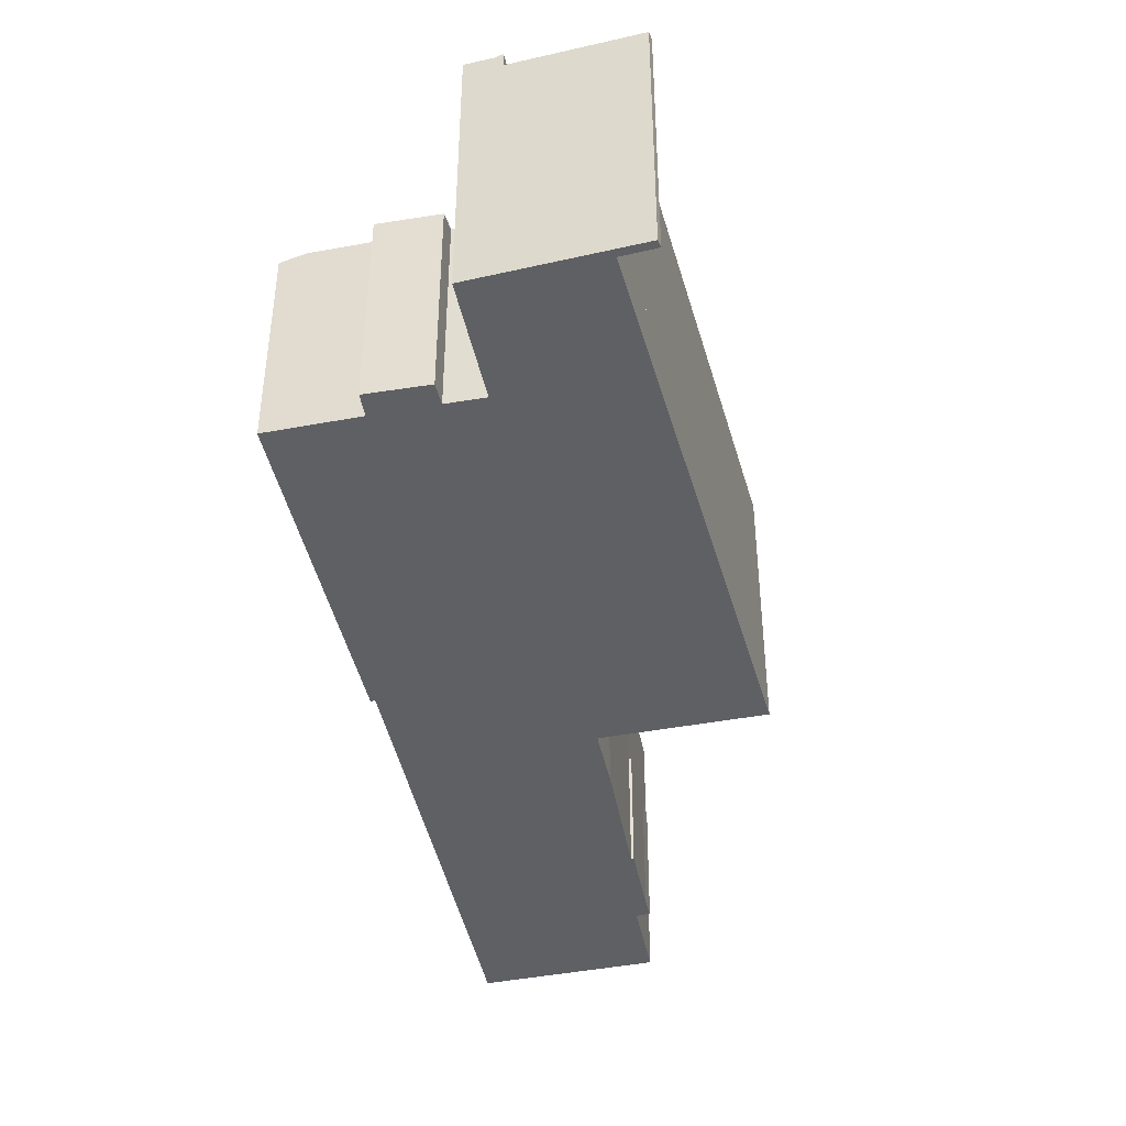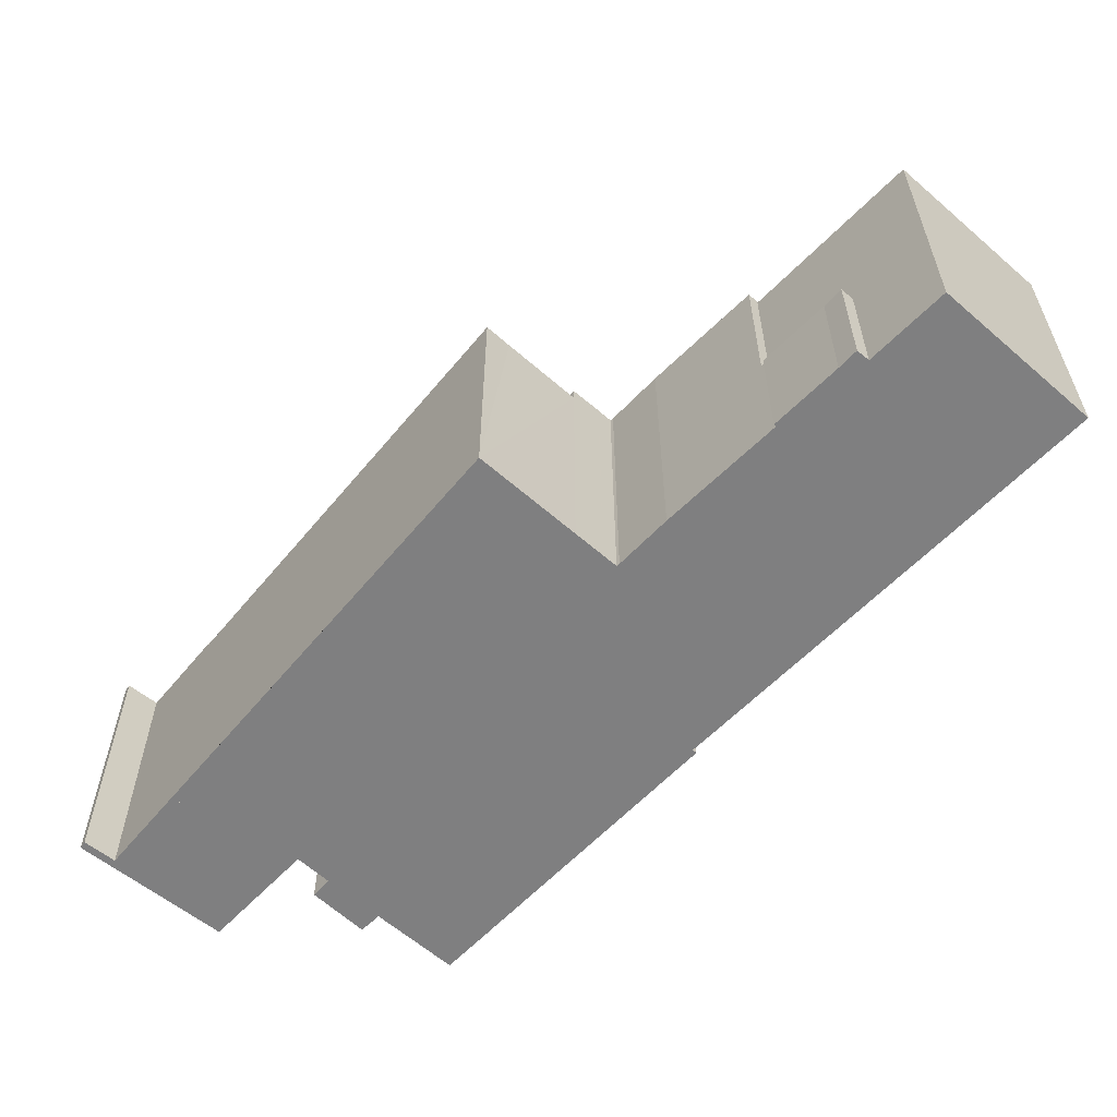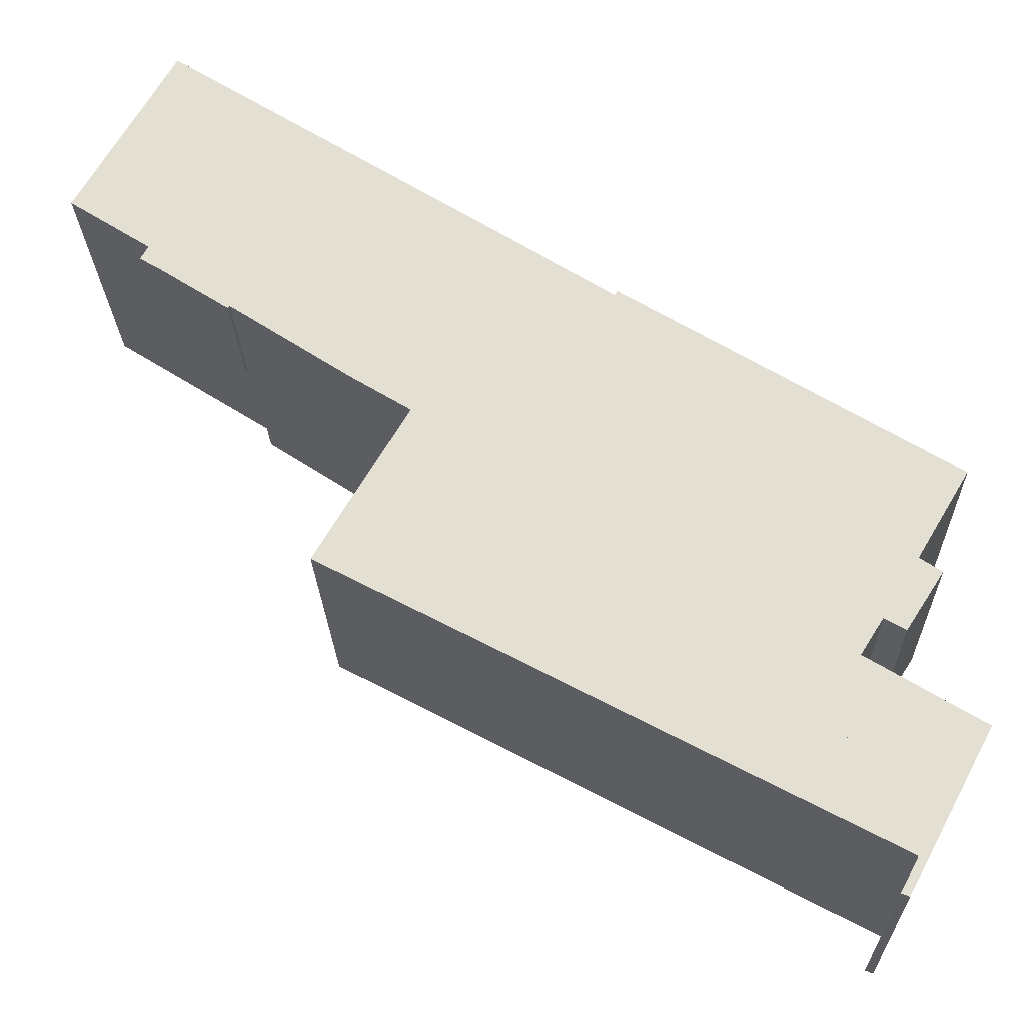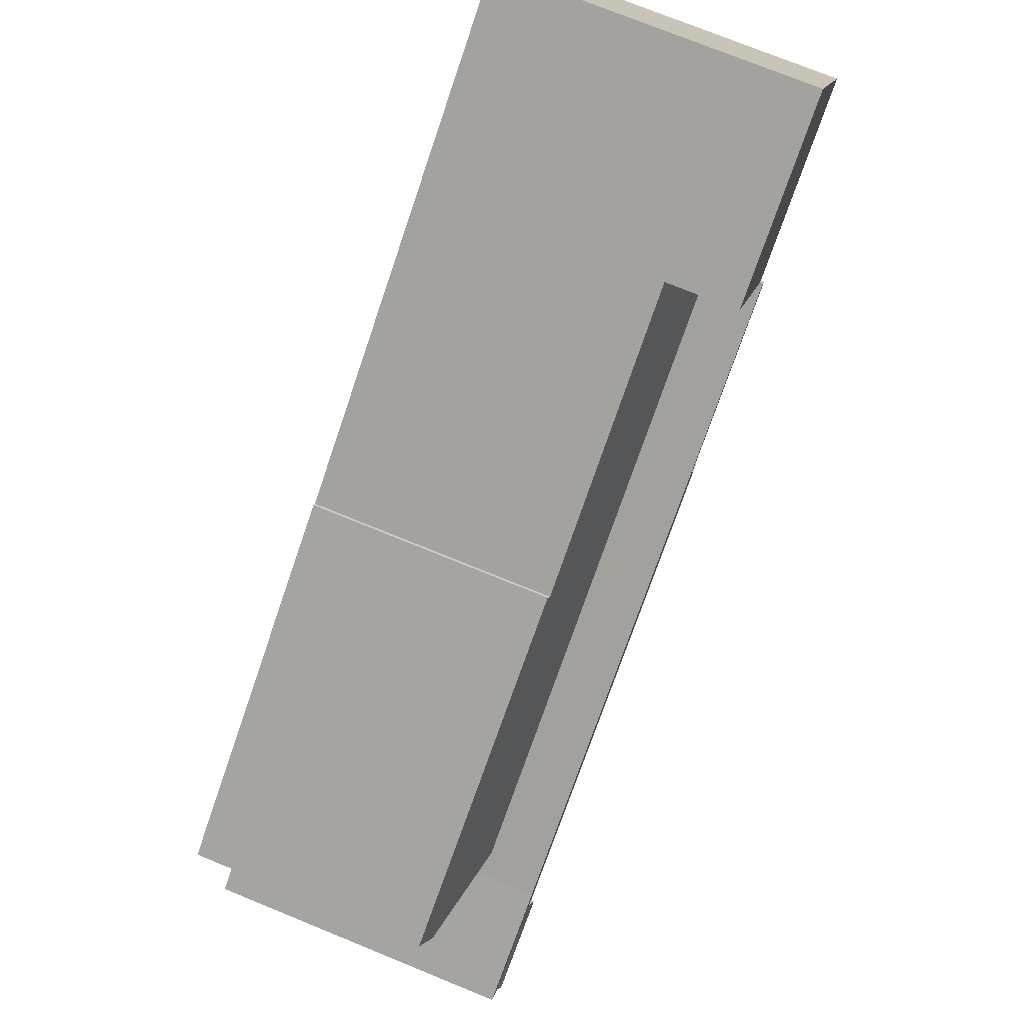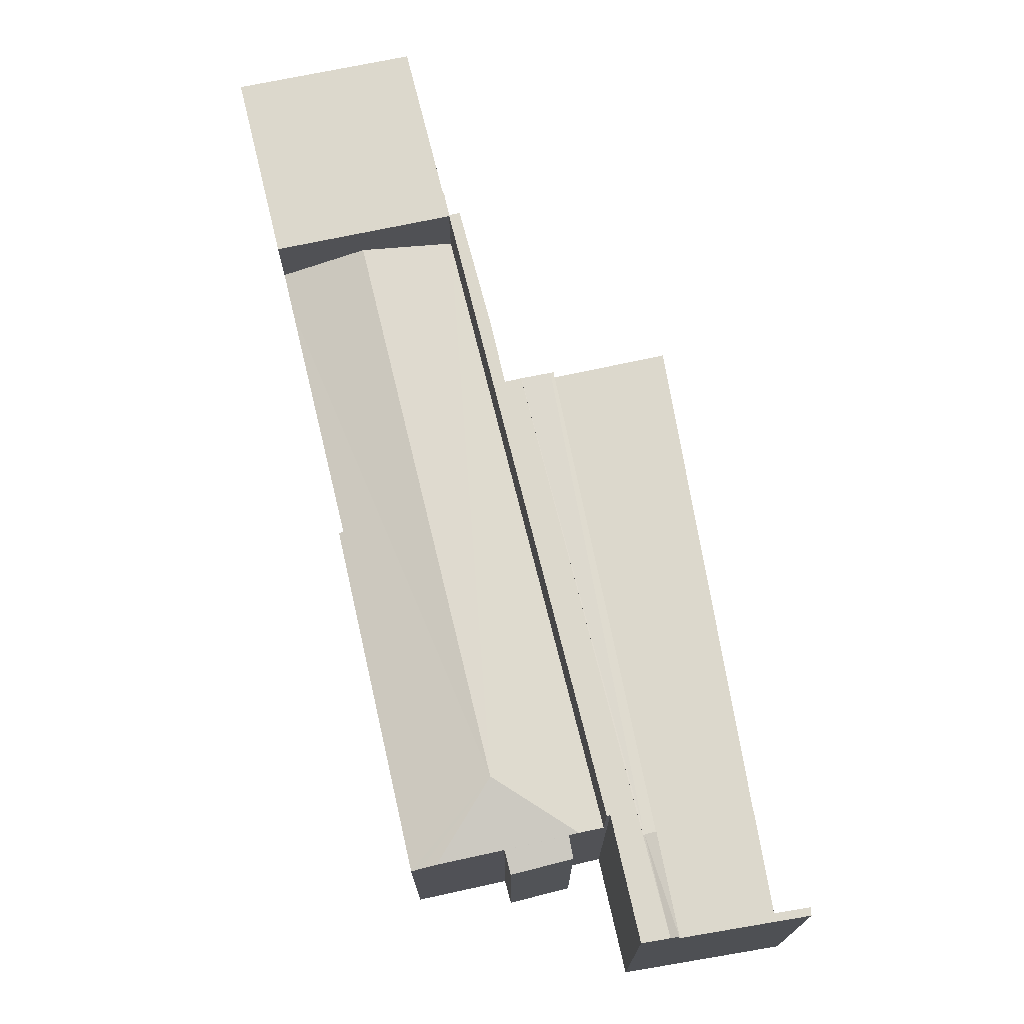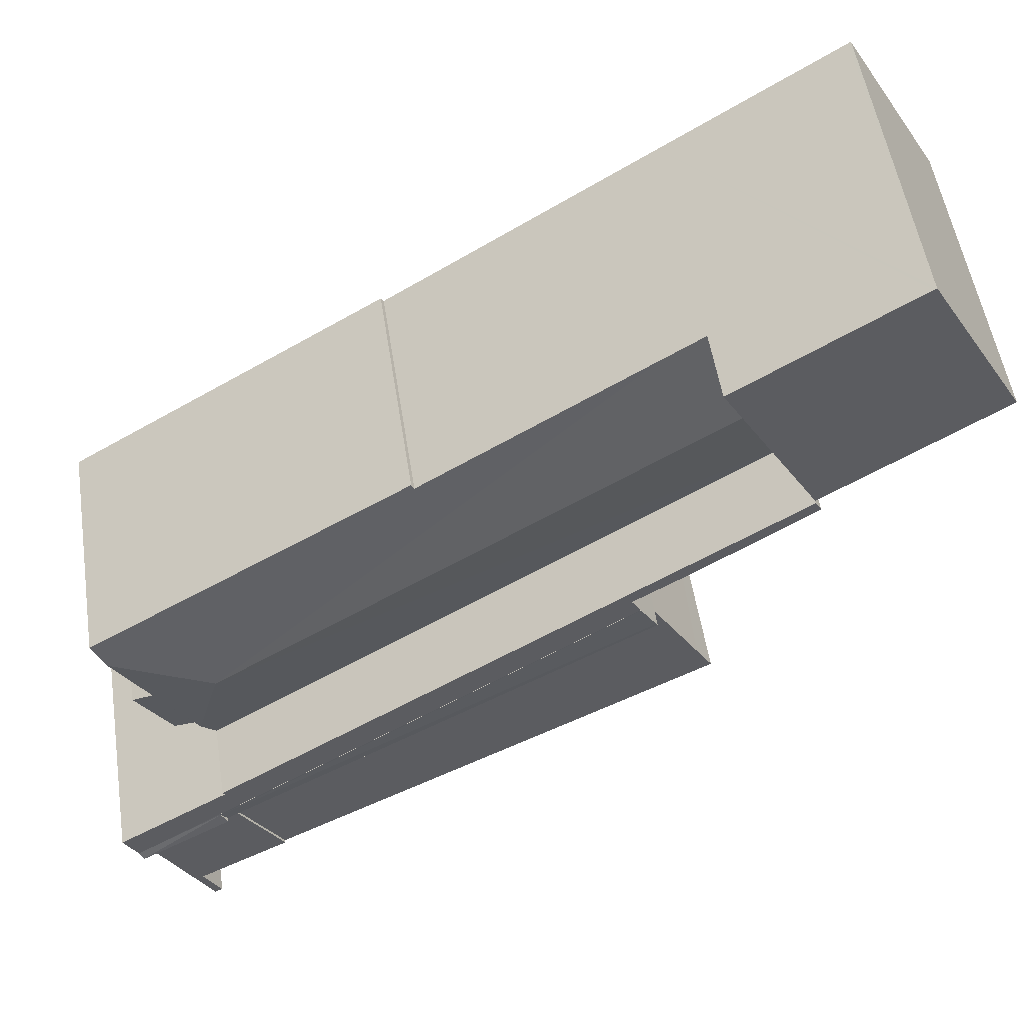
<metadata>
{"format":"obj","ext":"obj","renderer":"f3d","projection":"perspective","resolution":1024,"background":"white","views":[{"elev":-43.1,"azim":133.3,"up":"+Y"},{"elev":-59.7,"azim":-101.4,"up":"+Y"},{"elev":-23.5,"azim":1.5,"up":"+Z"},{"elev":74.3,"azim":112.2,"up":"+Z"},{"elev":72.7,"azim":108.5,"up":"+Y"},{"elev":52.6,"azim":171.3,"up":"+Z"}]}
</metadata>
<code>
v  51.23 17.6 -14.61
v  40.15 17.73 -8.301
v  40.35 17.62 -7.987
v  23.23 17.69 2.335
v  16.75 19.63 -1.78
v  20.27 17.69 4.193
v  55.82 19.63 -26.32
v  31.08 17.71 -2.602
v  53.05 17.59 -15.72
v  64.52 17.56 -22.7
v  64.12 17.77 -23.38
v  63.48 18.11 -24.46
v  59.57 17.59 -34.43
v  58 18.08 -33.53
v  62.31 17.56 -30.18
v  60.7 18.09 -29.11
v  57.57 18.09 -34.22
v  12.95 17.53 -8.242
v  56.49 17.53 -35.94
v  40.15 5.083e-16 -8.301
v  40.35 4.891e-16 -7.987
v  51.23 8.947e-16 -14.61
v  64.52 1.39e-15 -22.7
v  53.05 9.623e-16 -15.72
v  60.7 1.783e-15 -29.11
v  64.12 1.432e-15 -23.38
v  63.48 1.498e-15 -24.46
v  12.95 5.047e-16 -8.242
v  20.27 -2.567e-16 4.193
v  16.75 1.09e-16 -1.78
v  31.08 1.593e-16 -2.602
v  23.23 -1.43e-16 2.335
v  62.31 1.848e-15 -30.18
v  59.57 2.108e-15 -34.43
v  58 2.053e-15 -33.53
v  56.49 2.201e-15 -35.94
v  57.57 2.095e-15 -34.22
v  5.96 23 -3.792
v  16.75 23 -1.78
v  12.95 23 -8.242
v  0 23 1.409e-15
v  7.231 23 12.39
v  7.431 23 12.26
v  20.27 23 4.193
v  5.96 2.322e-16 -3.792
v  0 0 0
v  7.231 -7.585e-16 12.39
v  7.431 -7.508e-16 12.26
v  56.49 23.22 -35.94
v  12.49 23.22 -9.021
v  12.95 23.22 -8.242
v  21.08 23.22 -14.66
v  25.25 23.22 -17.21
v  25.46 23.22 -17.38
v  24.8 23.22 -18.5
v  56.34 23.22 -36.18
v  56.99 23.22 -38.98
v  58.07 23.22 -37.23
v  63.72 23.22 -43.27
v  62.9 23.22 -40.16
v  64.23 23.22 -40.96
v  64.44 23.22 -41.91
v  64.77 23.22 -41.29
v  56.34 2.215e-15 -36.18
v  64.77 2.528e-15 -41.29
v  58.07 2.279e-15 -37.23
v  62.9 2.459e-15 -40.16
v  64.23 2.508e-15 -40.96
v  63.72 2.65e-15 -43.27
v  64.44 2.566e-15 -41.91
v  24.8 1.133e-15 -18.5
v  56.99 2.387e-15 -38.98
v  25.46 1.064e-15 -17.38
v  25.25 1.054e-15 -17.21
v  21.08 8.975e-16 -14.66
v  12.49 5.524e-16 -9.021
v  52.36 22.08 -46.48
v  59.23 22.08 -50.13
v  52.34 22.08 -46.5
v  56.45 22.08 -39.86
v  63.4 22.08 -43.87
v  59.31 22.08 -50.18
v  60.2 22.08 -49.87
v  61.28 22.08 -47.85
v  58.58 22.08 -52.92
v  57.99 22.08 -52.68
v  58.58 3.24e-15 -52.92
v  60.2 3.054e-15 -49.87
v  63.4 2.686e-15 -43.87
v  61.28 2.93e-15 -47.85
v  57.99 3.226e-15 -52.68
v  59.31 3.073e-15 -50.18
v  52.34 2.847e-15 -46.5
v  59.23 3.07e-15 -50.13
v  52.36 2.846e-15 -46.48
v  56.45 2.441e-15 -39.86
v  19.91 21.88 -26.73
v  44.12 21.88 -42.15
v  18.72 21.88 -28.73
v  52.34 21.88 -46.5
v  56.45 21.88 -39.86
v  23.42 21.88 -20.82
v  52.36 21.88 -46.48
v  18.72 1.759e-15 -28.73
v  44.12 2.581e-15 -42.15
v  23.42 1.275e-15 -20.82
v  19.91 1.637e-15 -26.73
v  56.99 23.24 -38.98
v  24.78 23.23 -18.53
v  24.8 23.24 -18.5
v  56.92 23.22 -39.09
v  23.55 23.14 -20.6
v  56.45 23.1 -39.86
v  23.42 23.1 -20.82
v  23.55 1.261e-15 -20.6
v  24.78 1.135e-15 -18.53
v  56.92 2.394e-15 -39.09
v  5.96 10.33 -3.792
v  6.933 10.33 -5.693
v  5.408 10.33 -4.785
v  12.95 10.33 -8.242
v  12.19 10.33 -8.821
v  12.06 10.33 -8.994
v  12.49 10.33 -9.021
v  12.19 5.401e-16 -8.821
v  12.06 5.507e-16 -8.994
v  6.933 3.486e-16 -5.693
v  5.408 2.93e-16 -4.785
v  56.99 23.19 -38.98
v  63.72 23.19 -43.27
v  63.42 23.42 -43.84
v  56.45 23.43 -39.86
v  63.4 23.43 -43.87
v  63.42 2.684e-15 -43.84
g defaultobject
f 1 2 3
f 4 5 6
f 5 4 7
f 7 4 8
f 7 8 2
f 7 2 1
f 7 1 9
f 7 9 10
f 7 10 11
f 7 11 12
f 13 14 15
f 16 7 12
f 7 16 17
f 17 16 14
f 14 16 15
f 18 17 19
f 17 18 7
f 7 18 5
f 20 3 2
f 3 20 21
f 21 1 3
f 1 21 9
f 9 21 10
f 10 21 22
f 10 22 23
f 23 22 24
f 11 16 12
f 16 11 10
f 16 10 23
f 16 23 25
f 25 23 26
f 25 26 27
f 28 5 18
f 5 28 6
f 6 28 29
f 29 28 30
f 29 4 6
f 4 29 8
f 8 29 2
f 2 29 31
f 2 31 20
f 31 29 32
f 25 15 16
f 15 25 33
f 15 34 13
f 34 15 33
f 13 35 14
f 35 13 34
f 35 17 14
f 17 35 19
f 19 35 36
f 36 35 37
f 36 18 19
f 18 36 28
f 34 25 35
f 25 34 33
f 36 30 28
f 30 36 29
f 29 36 32
f 32 36 31
f 31 36 20
f 20 36 21
f 21 36 22
f 22 36 24
f 24 36 23
f 23 36 37
f 23 37 35
f 23 35 26
f 26 35 25
f 26 25 27
f 38 39 40
f 39 38 41
f 39 41 42
f 39 42 43
f 39 43 44
f 29 39 44
f 39 29 40
f 40 29 28
f 28 29 30
f 45 40 28
f 40 45 38
f 38 45 46
f 38 46 41
f 46 42 41
f 42 46 47
f 43 29 44
f 29 43 42
f 29 42 48
f 48 42 47
f 30 45 28
f 45 30 29
f 45 29 48
f 45 48 46
f 46 48 47
f 49 50 51
f 50 49 52
f 52 49 53
f 53 49 54
f 54 49 55
f 55 49 56
f 56 57 55
f 57 56 58
f 57 58 59
f 59 58 60
f 59 60 61
f 59 61 62
f 62 61 63
f 64 58 56
f 58 64 60
f 60 64 61
f 61 64 63
f 63 64 65
f 65 64 66
f 65 66 67
f 65 67 68
f 65 62 63
f 62 65 59
f 59 65 69
f 69 65 70
f 69 57 59
f 57 69 55
f 55 69 71
f 71 69 72
f 71 54 55
f 54 71 73
f 73 53 54
f 53 73 74
f 74 52 53
f 52 74 75
f 75 50 52
f 50 75 76
f 76 51 50
f 51 76 28
f 28 49 51
f 49 28 36
f 36 56 49
f 56 36 64
f 76 36 28
f 36 76 75
f 36 75 74
f 36 74 73
f 36 73 71
f 36 71 64
f 64 71 72
f 64 72 66
f 66 72 67
f 67 72 69
f 67 69 68
f 68 69 70
f 68 70 65
f 77 78 79
f 78 77 80
f 78 80 81
f 78 81 82
f 82 81 83
f 83 81 84
f 82 85 86
f 85 82 83
f 83 87 85
f 87 83 84
f 87 84 81
f 87 81 88
f 88 81 89
f 88 89 90
f 87 86 85
f 86 87 91
f 91 82 86
f 82 91 92
f 92 78 82
f 78 92 79
f 79 92 93
f 93 92 94
f 93 77 79
f 77 93 95
f 95 80 77
f 80 95 96
f 96 81 80
f 81 96 89
f 95 89 96
f 89 95 90
f 90 95 88
f 88 95 93
f 88 93 94
f 88 94 92
f 88 92 87
f 87 92 91
f 97 98 99
f 98 97 100
f 100 97 101
f 101 97 102
f 96 103 101
f 103 96 95
f 95 100 103
f 100 95 93
f 93 98 100
f 98 93 99
f 99 93 104
f 104 93 105
f 104 97 99
f 97 104 102
f 102 104 106
f 106 104 107
f 106 101 102
f 101 106 96
f 105 107 104
f 107 105 106
f 106 105 96
f 96 105 93
f 108 109 110
f 109 108 111
f 112 109 111
f 113 112 111
f 112 113 114
f 114 109 112
f 109 114 106
f 109 71 110
f 71 109 115
f 115 109 106
f 71 115 116
f 71 108 110
f 108 71 72
f 72 111 108
f 111 72 113
f 113 72 96
f 96 72 117
f 96 114 113
f 114 96 106
f 116 72 71
f 72 116 115
f 72 115 117
f 117 115 96
f 96 115 106
f 118 119 120
f 119 118 121
f 119 121 122
f 119 122 123
f 122 121 124
f 45 121 118
f 121 45 28
f 28 124 121
f 124 28 76
f 76 122 124
f 122 76 125
f 125 123 122
f 123 125 126
f 126 119 123
f 119 126 127
f 127 120 119
f 120 127 128
f 128 118 120
f 118 128 45
f 45 76 28
f 76 45 125
f 125 45 126
f 126 45 127
f 127 45 128
f 111 129 130
f 111 130 131
f 132 131 133
f 111 131 132
f 96 111 132
f 111 96 129
f 129 96 72
f 72 96 117
f 129 69 130
f 69 129 72
f 131 89 133
f 89 131 130
f 89 130 69
f 89 69 134
f 89 132 133
f 132 89 96
f 89 72 96
f 72 89 69

</code>
